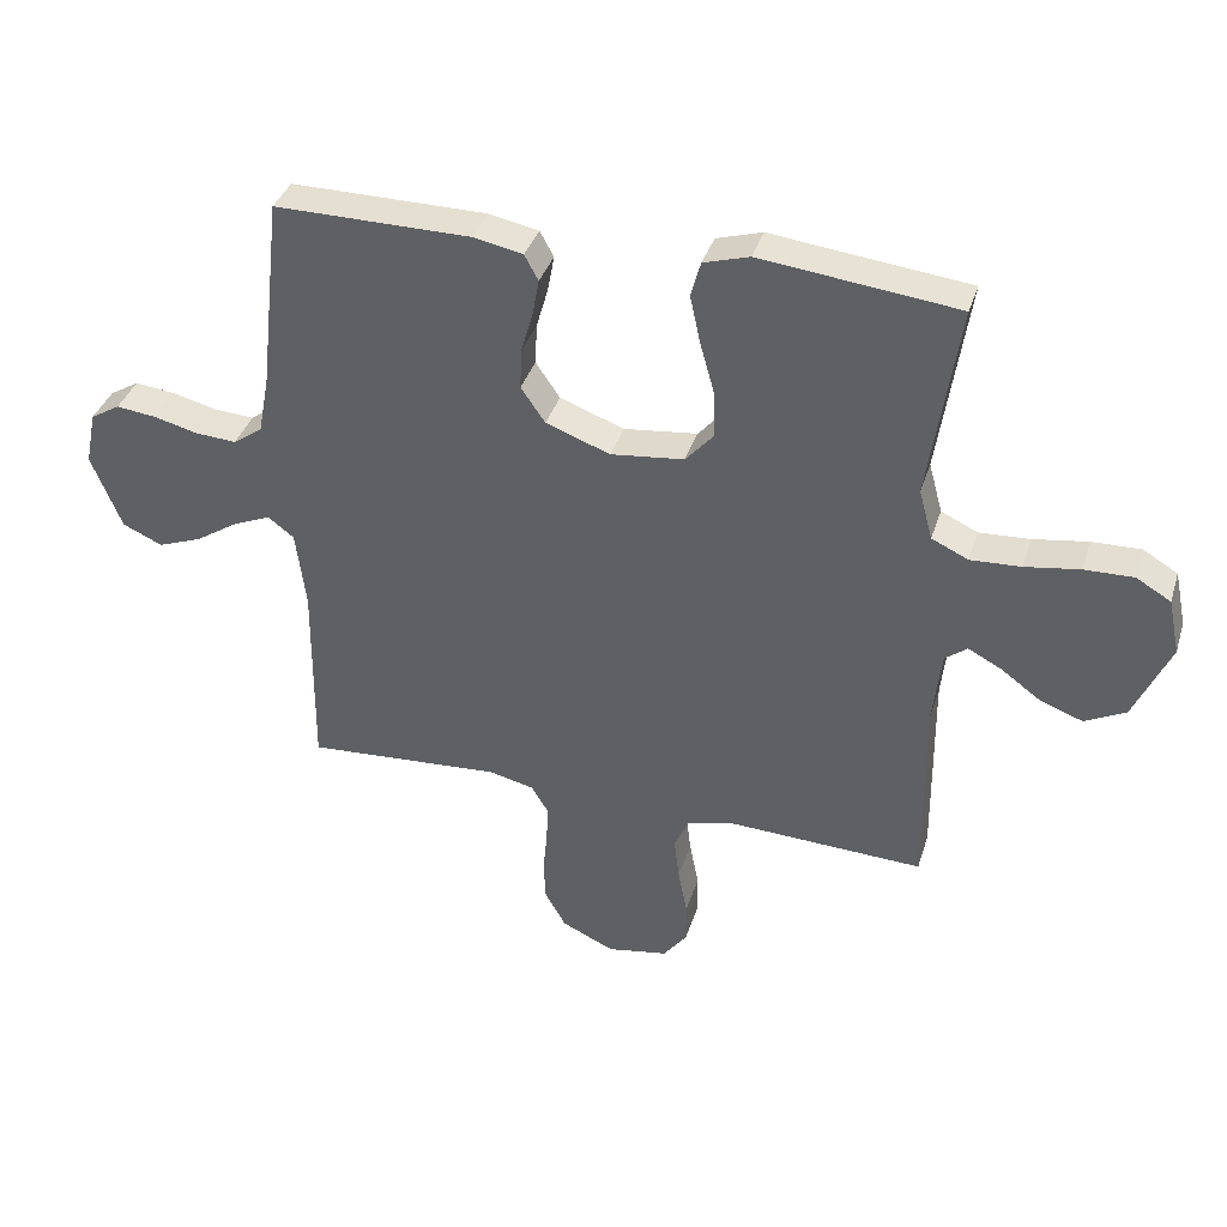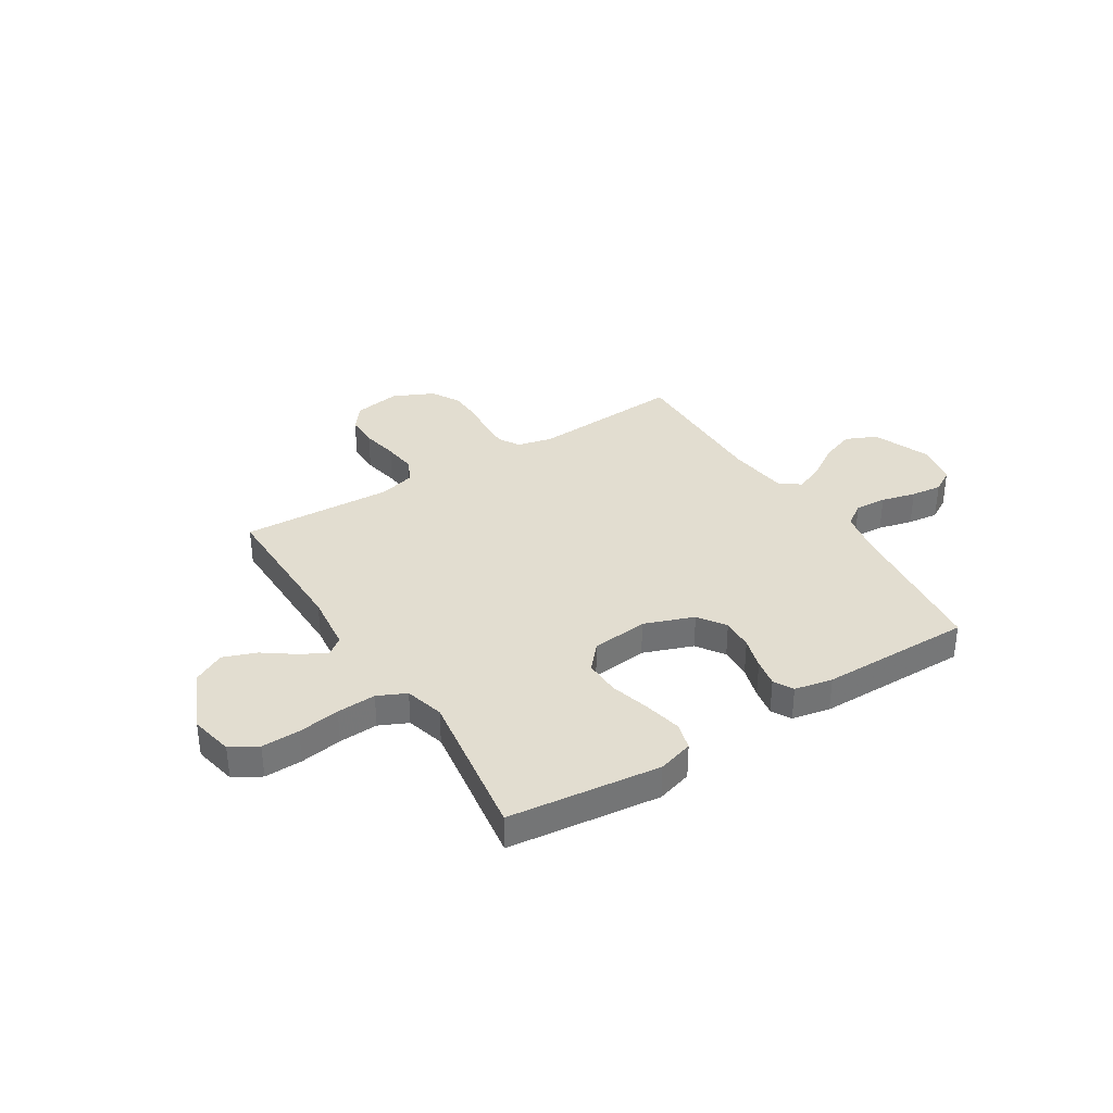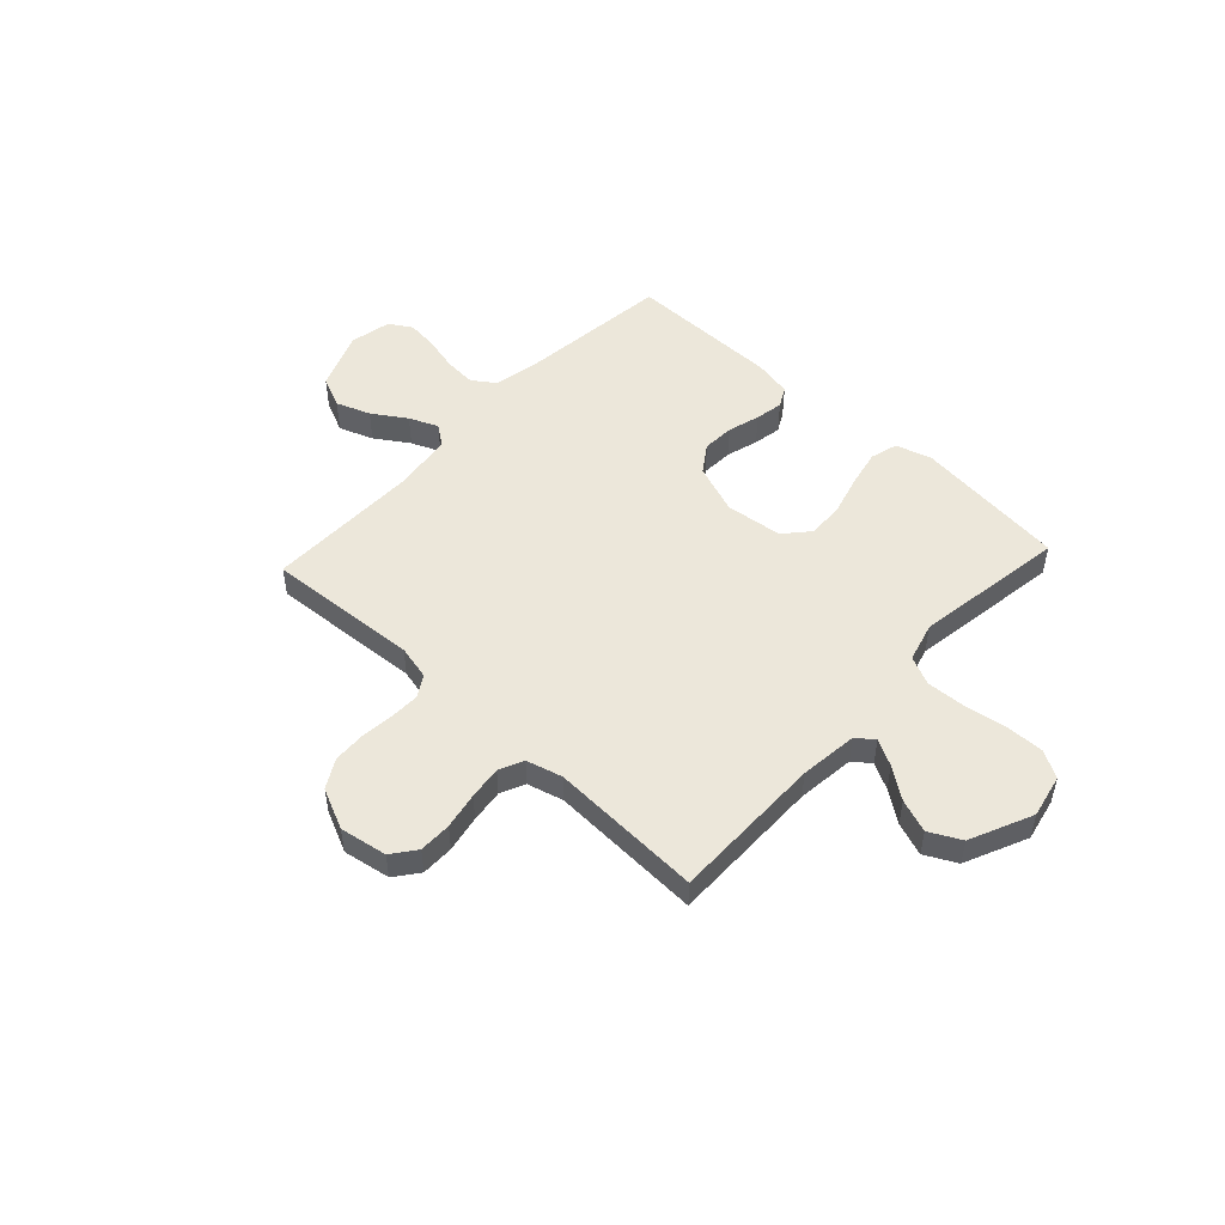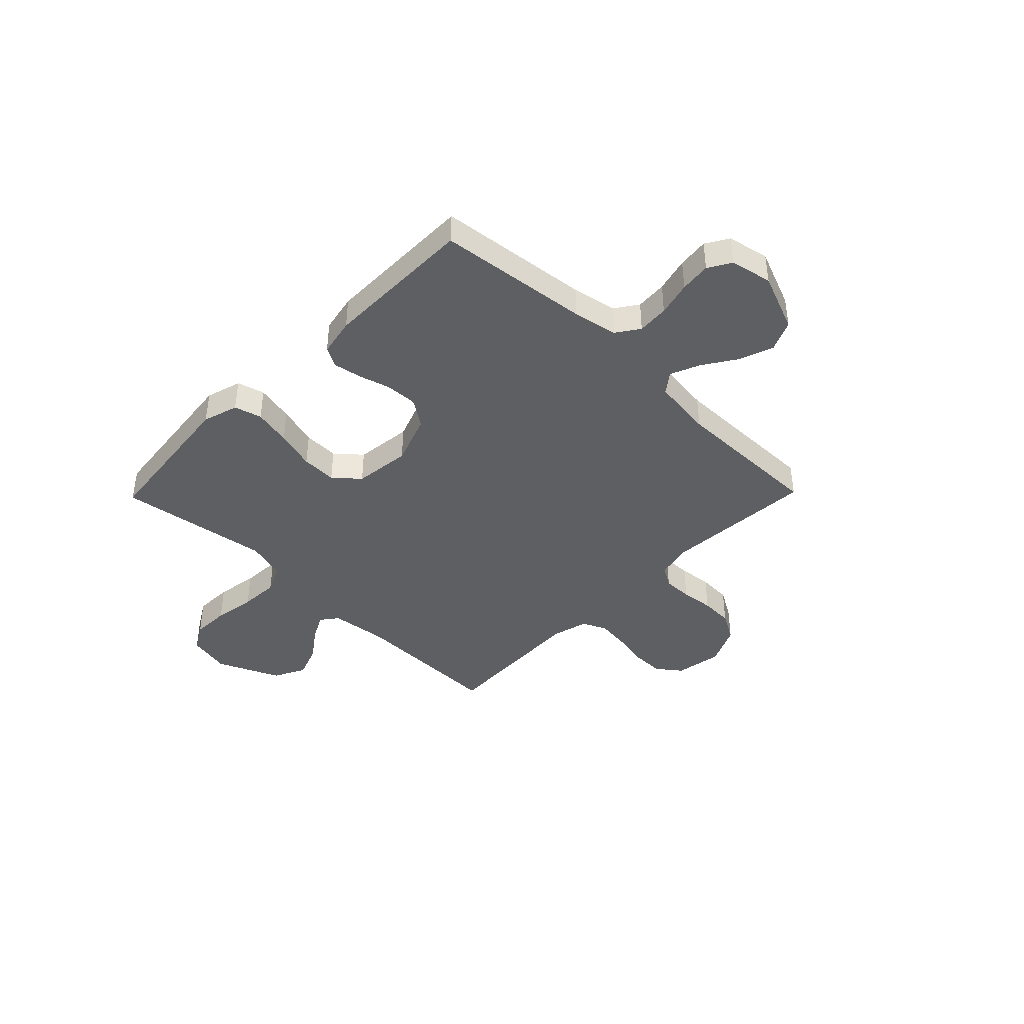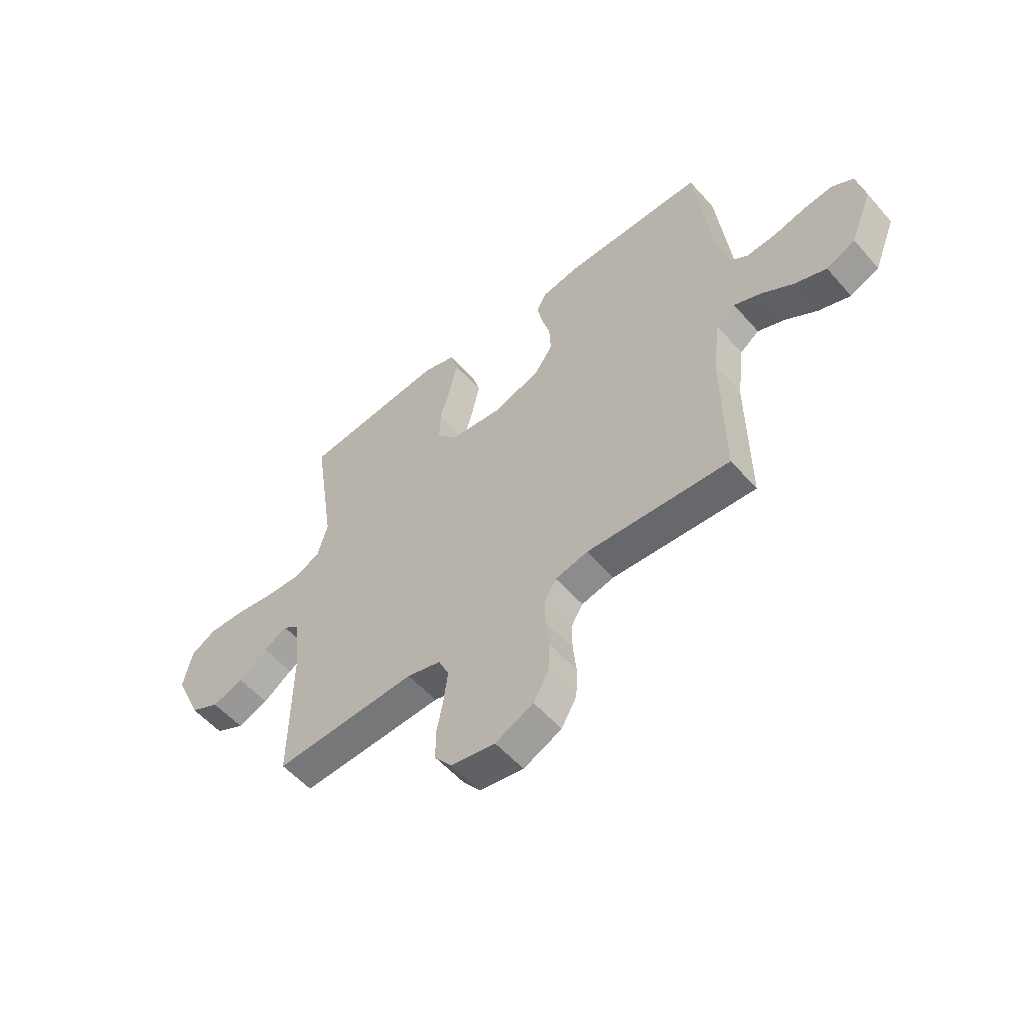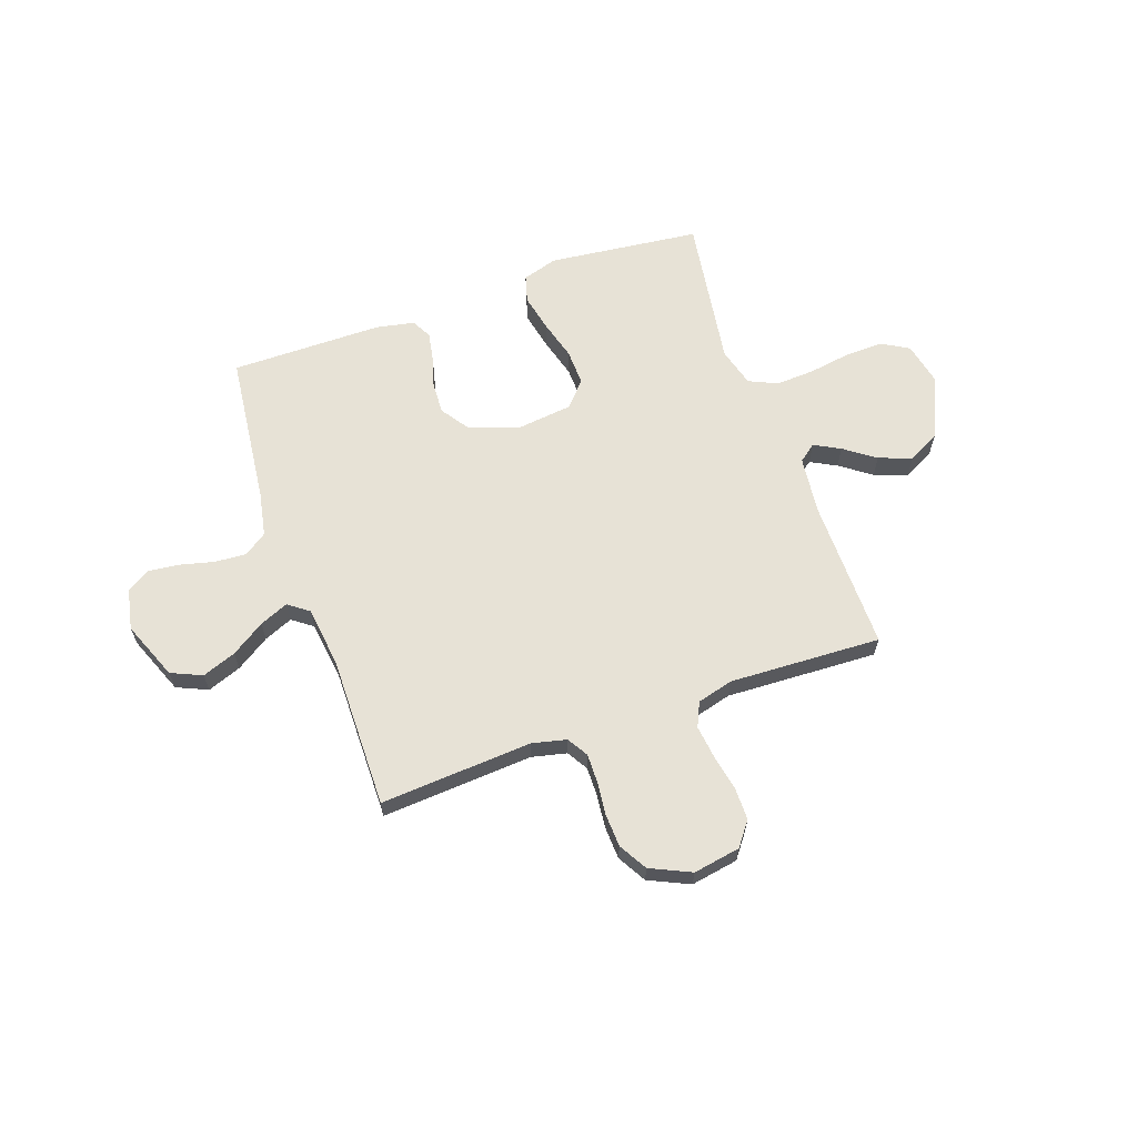
<metadata>
{"format":"obj","ext":"obj","renderer":"f3d","projection":"perspective","resolution":1024,"background":"white","views":[{"elev":37.2,"azim":-163.2,"up":"+Z"},{"elev":35.2,"azim":-32.0,"up":"+Y"},{"elev":50.5,"azim":-137.1,"up":"+Y"},{"elev":-41.5,"azim":45.7,"up":"+Y"},{"elev":-55.3,"azim":40.5,"up":"+Z"},{"elev":63.6,"azim":160.6,"up":"+Y"}]}
</metadata>
<code>
v 0.5 0.07 0.5
v 0.534 0.07 0.2
v 0.551 0.07 0.112
v 0.596 0.07 0.081
v 0.658 0.07 0.085
v 0.726 0.07 0.102
v 0.787 0.07 0.109
v 0.832 0.07 0.082
v 0.849 0.07 0
v 0.803 0.07 -0.115
v 0.742 0.07 -0.142
v 0.675 0.07 -0.117
v 0.609 0.07 -0.074
v 0.552 0.07 -0.05
v 0.512 0.07 -0.08
v 0.497 0.07 -0.2
v 0.5 0.07 -0.5
v 0.2 0.07 -0.48
v 0.132 0.07 -0.496
v 0.107 0.07 -0.537
v 0.108 0.07 -0.595
v 0.115 0.07 -0.66
v 0.112 0.07 -0.725
v 0.08 0.07 -0.781
v 0 0.07 -0.818
v -0.093 0.07 -0.802
v -0.129 0.07 -0.755
v -0.129 0.07 -0.691
v -0.115 0.07 -0.619
v -0.107 0.07 -0.554
v -0.129 0.07 -0.506
v -0.2 0.07 -0.487
v -0.5 0.07 -0.5
v -0.497 0.07 -0.2
v -0.51 0.07 -0.086
v -0.544 0.07 -0.06
v -0.595 0.07 -0.087
v -0.656 0.07 -0.131
v -0.721 0.07 -0.155
v -0.783 0.07 -0.123
v -0.838 0.07 0
v -0.82 0.07 0.085
v -0.767 0.07 0.116
v -0.692 0.07 0.114
v -0.609 0.07 0.101
v -0.532 0.07 0.097
v -0.476 0.07 0.123
v -0.455 0.07 0.2
v -0.5 0.07 0.5
v -0.2 0.07 0.534
v -0.13 0.07 0.513
v -0.115 0.07 0.459
v -0.131 0.07 0.385
v -0.153 0.07 0.306
v -0.155 0.07 0.236
v -0.112 0.07 0.187
v 0 0.07 0.174
v 0.098 0.07 0.21
v 0.135 0.07 0.264
v 0.132 0.07 0.327
v 0.114 0.07 0.39
v 0.104 0.07 0.445
v 0.125 0.07 0.484
v 0.2 0.07 0.499
v 0.5 0 0.5
v 0.534 0 0.2
v 0.551 0 0.112
v 0.596 0 0.081
v 0.658 0 0.085
v 0.726 0 0.102
v 0.787 0 0.109
v 0.832 0 0.082
v 0.849 0 0
v 0.803 0 -0.115
v 0.742 0 -0.142
v 0.675 0 -0.117
v 0.609 0 -0.074
v 0.552 0 -0.05
v 0.512 0 -0.08
v 0.497 0 -0.2
v 0.5 0 -0.5
v 0.2 0 -0.48
v 0.132 0 -0.496
v 0.107 0 -0.537
v 0.108 0 -0.595
v 0.115 0 -0.66
v 0.112 0 -0.725
v 0.08 0 -0.781
v 0 0 -0.818
v -0.093 0 -0.802
v -0.129 0 -0.755
v -0.129 0 -0.691
v -0.115 0 -0.619
v -0.107 0 -0.554
v -0.129 0 -0.506
v -0.2 0 -0.487
v -0.5 0 -0.5
v -0.497 0 -0.2
v -0.51 0 -0.086
v -0.544 0 -0.06
v -0.595 0 -0.087
v -0.656 0 -0.131
v -0.721 0 -0.155
v -0.783 0 -0.123
v -0.838 0 0
v -0.82 0 0.085
v -0.767 0 0.116
v -0.692 0 0.114
v -0.609 0 0.101
v -0.532 0 0.097
v -0.476 0 0.123
v -0.455 0 0.2
v -0.5 0 0.5
v -0.2 0 0.534
v -0.13 0 0.513
v -0.115 0 0.459
v -0.131 0 0.385
v -0.153 0 0.306
v -0.155 0 0.236
v -0.112 0 0.187
v 0 0 0.174
v 0.098 0 0.21
v 0.135 0 0.264
v 0.132 0 0.327
v 0.114 0 0.39
v 0.104 0 0.445
v 0.125 0 0.484
v 0.2 0 0.499
f 63 64 1 2
f 60 61 62 63
f 59 60 63 2
f 58 59 2 3
f 57 58 3 4
f 56 57 4
f 51 52 53 54
f 49 50 51 54
f 48 49 54 55
f 47 48 55 56
f 42 43 44 45
f 42 45 46
f 41 42 46
f 40 41 46
f 37 38 39 40
f 36 37 40 46
f 35 36 46 47
f 32 33 34
f 31 32 34 35
f 26 27 28 29
f 26 29 30
f 25 26 30
f 24 25 30
f 21 22 23 24
f 20 21 24 30
f 19 20 30 31
f 16 17 18
f 15 16 18 19
f 10 11 12 13
f 10 13 14
f 9 10 14
f 8 9 14
f 5 6 7 8
f 4 5 8 14
f 56 4 14 15
f 31 35 47 56
f 15 19 31 56
f 66 65 128 127
f 127 126 125 124
f 66 127 124 123
f 67 66 123 122
f 68 67 122 121
f 68 121 120
f 118 117 116 115
f 118 115 114 113
f 119 118 113 112
f 120 119 112 111
f 109 108 107 106
f 110 109 106
f 110 106 105
f 110 105 104
f 104 103 102 101
f 110 104 101 100
f 111 110 100 99
f 98 97 96
f 99 98 96 95
f 93 92 91 90
f 94 93 90
f 94 90 89
f 94 89 88
f 88 87 86 85
f 94 88 85 84
f 95 94 84 83
f 82 81 80
f 83 82 80 79
f 77 76 75 74
f 78 77 74
f 78 74 73
f 78 73 72
f 72 71 70 69
f 78 72 69 68
f 79 78 68 120
f 120 111 99 95
f 120 95 83 79
f 1 65 66 2
f 2 66 67 3
f 3 67 68 4
f 4 68 69 5
f 5 69 70 6
f 6 70 71 7
f 7 71 72 8
f 8 72 73 9
f 9 73 74 10
f 10 74 75 11
f 11 75 76 12
f 12 76 77 13
f 13 77 78 14
f 14 78 79 15
f 15 79 80 16
f 16 80 81 17
f 17 81 82 18
f 18 82 83 19
f 19 83 84 20
f 20 84 85 21
f 21 85 86 22
f 22 86 87 23
f 23 87 88 24
f 24 88 89 25
f 25 89 90 26
f 26 90 91 27
f 27 91 92 28
f 28 92 93 29
f 29 93 94 30
f 30 94 95 31
f 31 95 96 32
f 32 96 97 33
f 33 97 98 34
f 34 98 99 35
f 35 99 100 36
f 36 100 101 37
f 37 101 102 38
f 38 102 103 39
f 39 103 104 40
f 40 104 105 41
f 41 105 106 42
f 42 106 107 43
f 43 107 108 44
f 44 108 109 45
f 45 109 110 46
f 46 110 111 47
f 47 111 112 48
f 48 112 113 49
f 49 113 114 50
f 50 114 115 51
f 51 115 116 52
f 52 116 117 53
f 53 117 118 54
f 54 118 119 55
f 55 119 120 56
f 56 120 121 57
f 57 121 122 58
f 58 122 123 59
f 59 123 124 60
f 60 124 125 61
f 61 125 126 62
f 62 126 127 63
f 63 127 128 64
f 64 128 65 1

</code>
